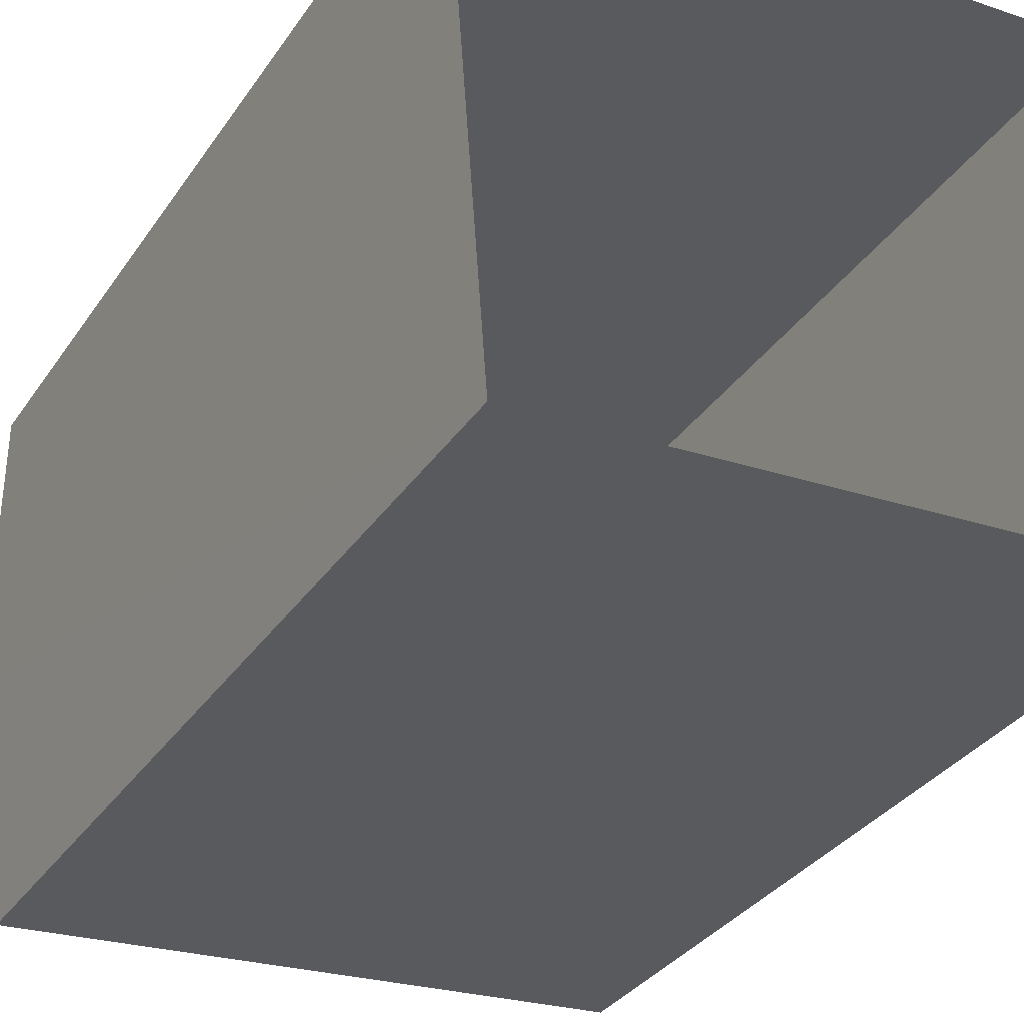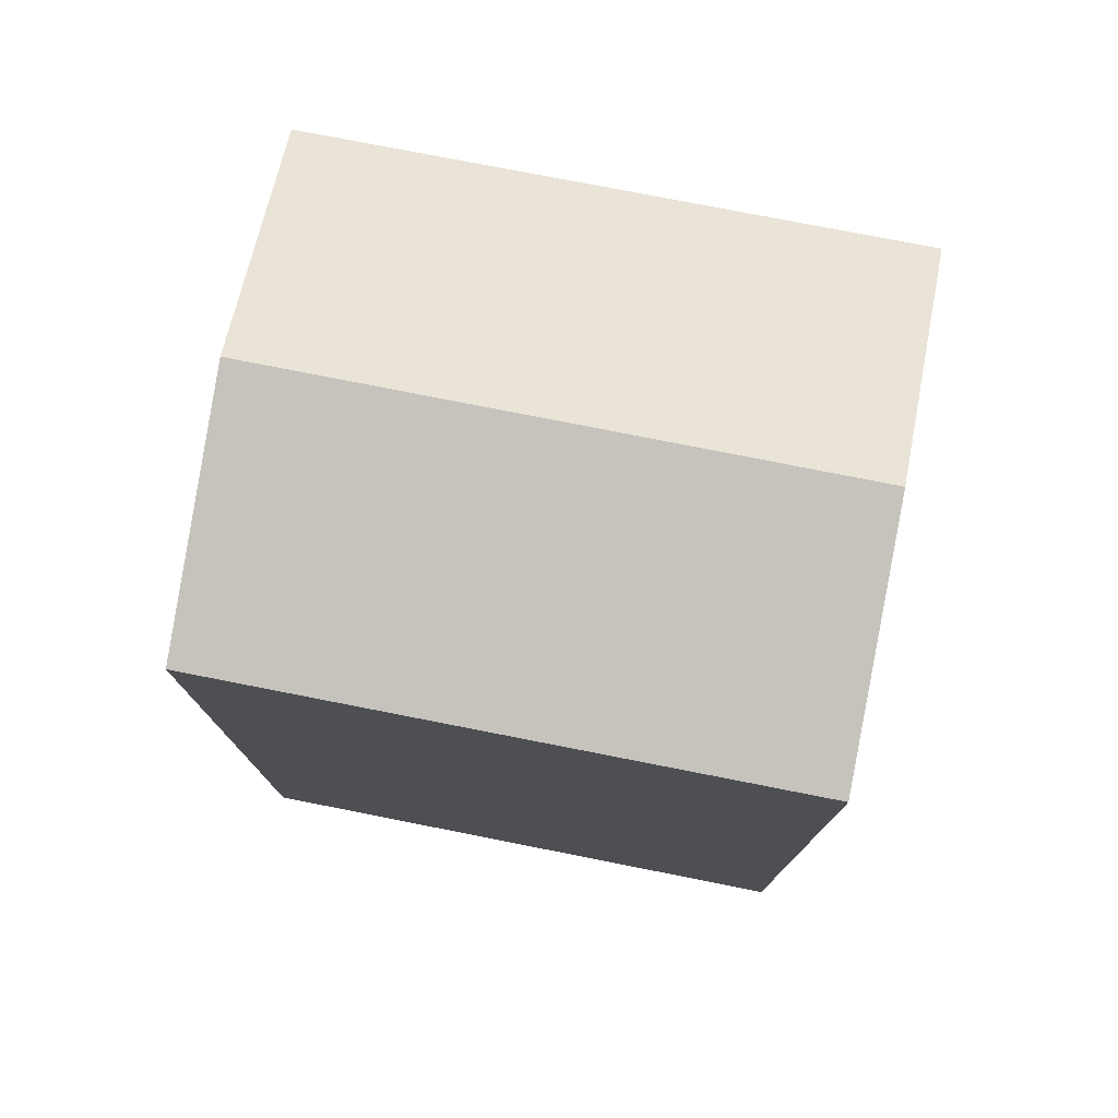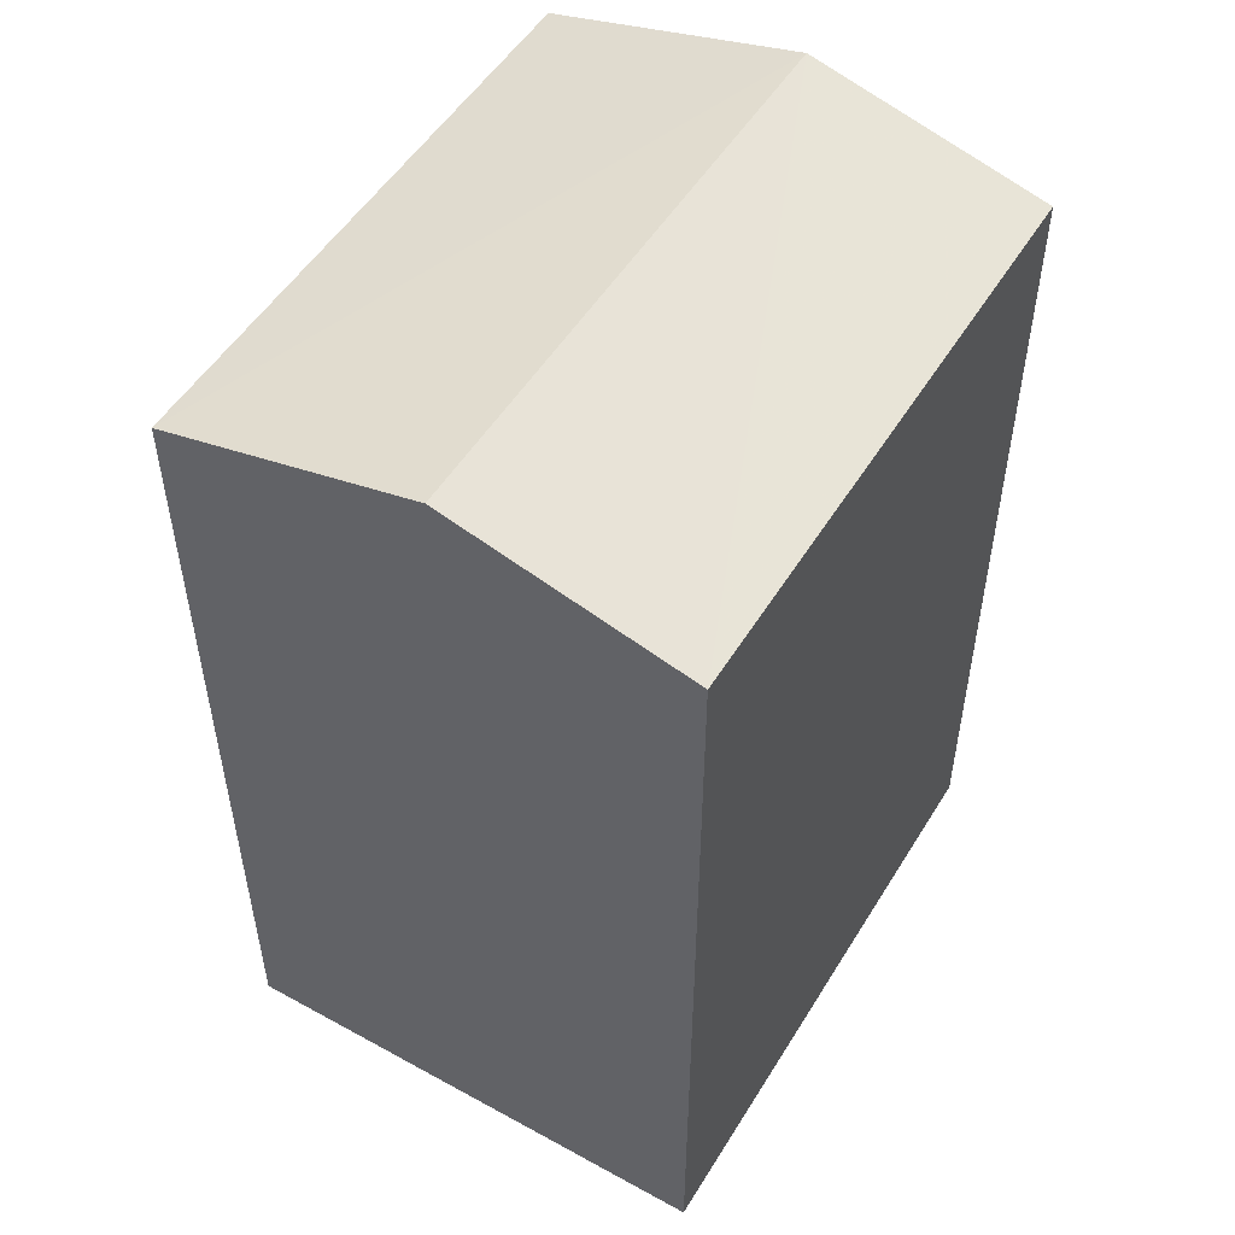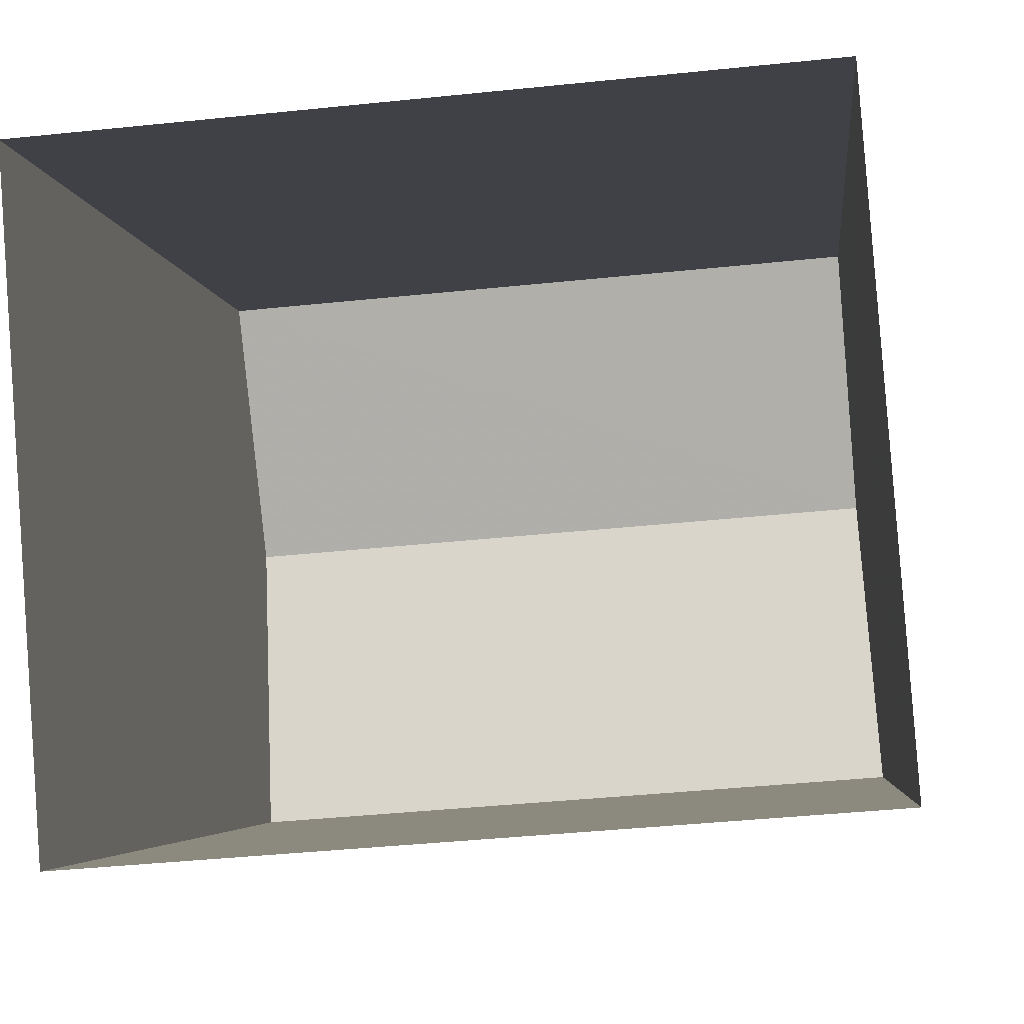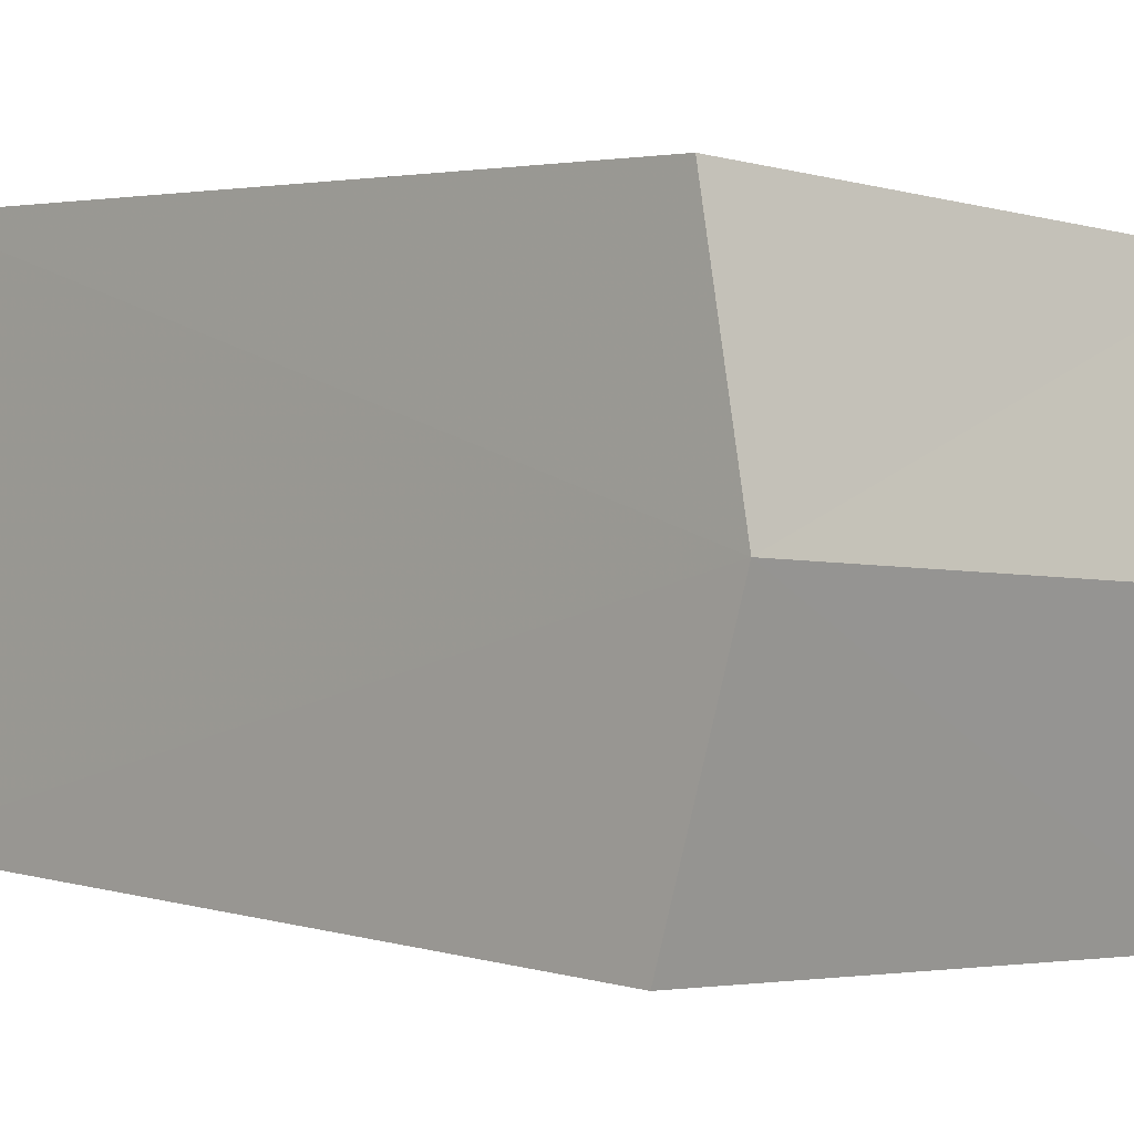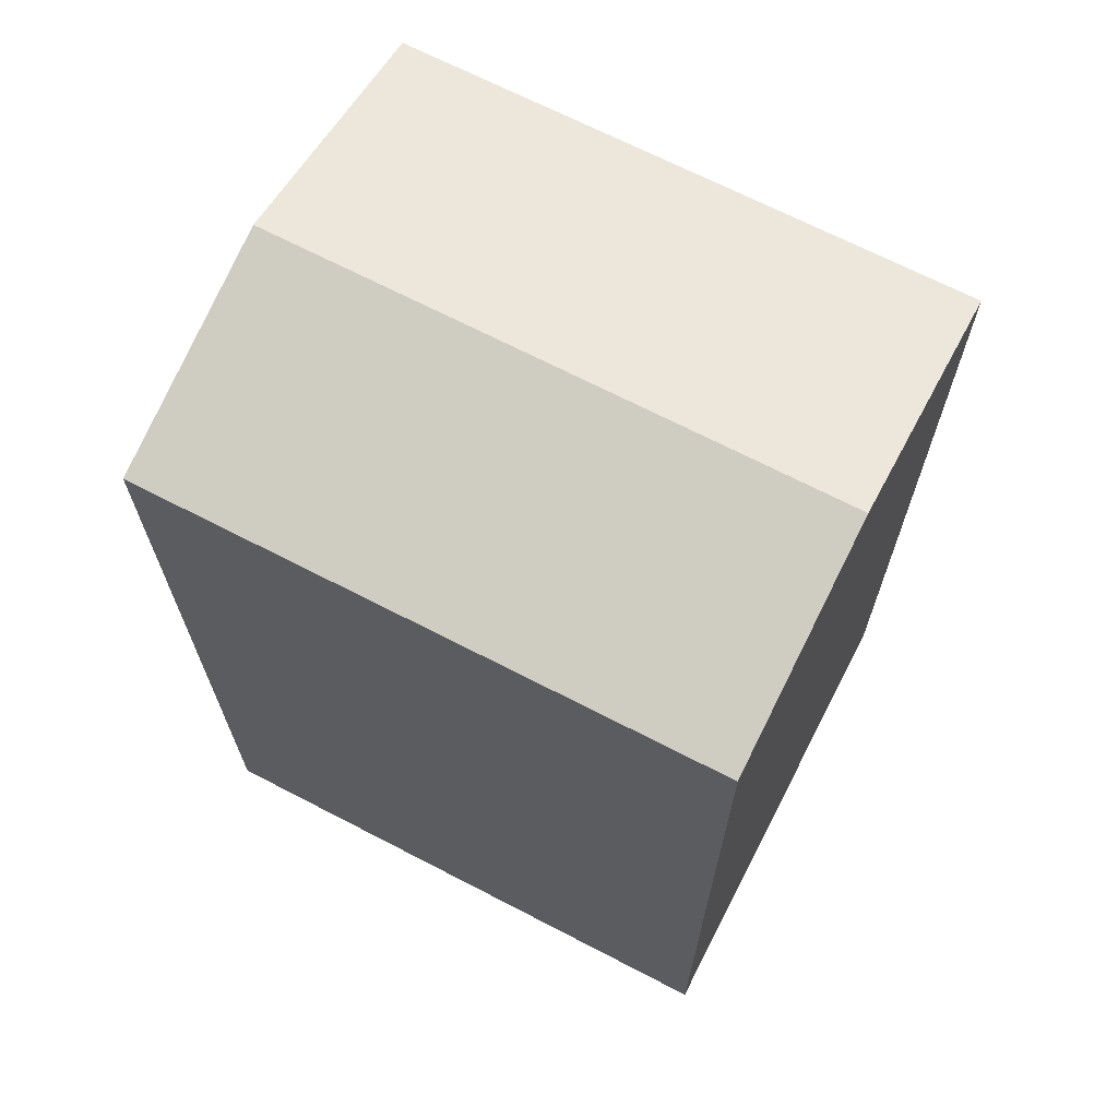
<metadata>
{"format":"obj","ext":"obj","renderer":"f3d","projection":"perspective","resolution":1024,"background":"white","views":[{"elev":-33.5,"azim":151.1,"up":"+Y"},{"elev":76.9,"azim":6.7,"up":"+Z"},{"elev":51.8,"azim":116.5,"up":"+Z"},{"elev":-3.9,"azim":-174.4,"up":"+Y"},{"elev":2.9,"azim":-43.8,"up":"+Y"},{"elev":67.9,"azim":-156.9,"up":"+Z"}]}
</metadata>
<code>
v -3.73e+05 -1.035e+05 30.64
v -3.73e+05 -1.035e+05 30.64
v -3.73e+05 -1.035e+05 30.64
v -3.73e+05 -1.035e+05 30.64
v -3.73e+05 -1.035e+05 41.32
v -3.73e+05 -1.035e+05 40.58
v -3.73e+05 -1.035e+05 41.32
v -3.73e+05 -1.035e+05 40.58
v -3.73e+05 -1.035e+05 40.58
v -3.73e+05 -1.035e+05 40.58
f 1 2 3
f 1 4 2
f 5 6 7
f 5 8 6
f 9 10 5
f 7 9 5
f 10 2 5
f 2 4 5
f 4 8 5
f 6 1 7
f 1 3 7
f 3 9 7
f 8 4 1
f 6 8 1
f 10 3 2
f 10 9 3

</code>
